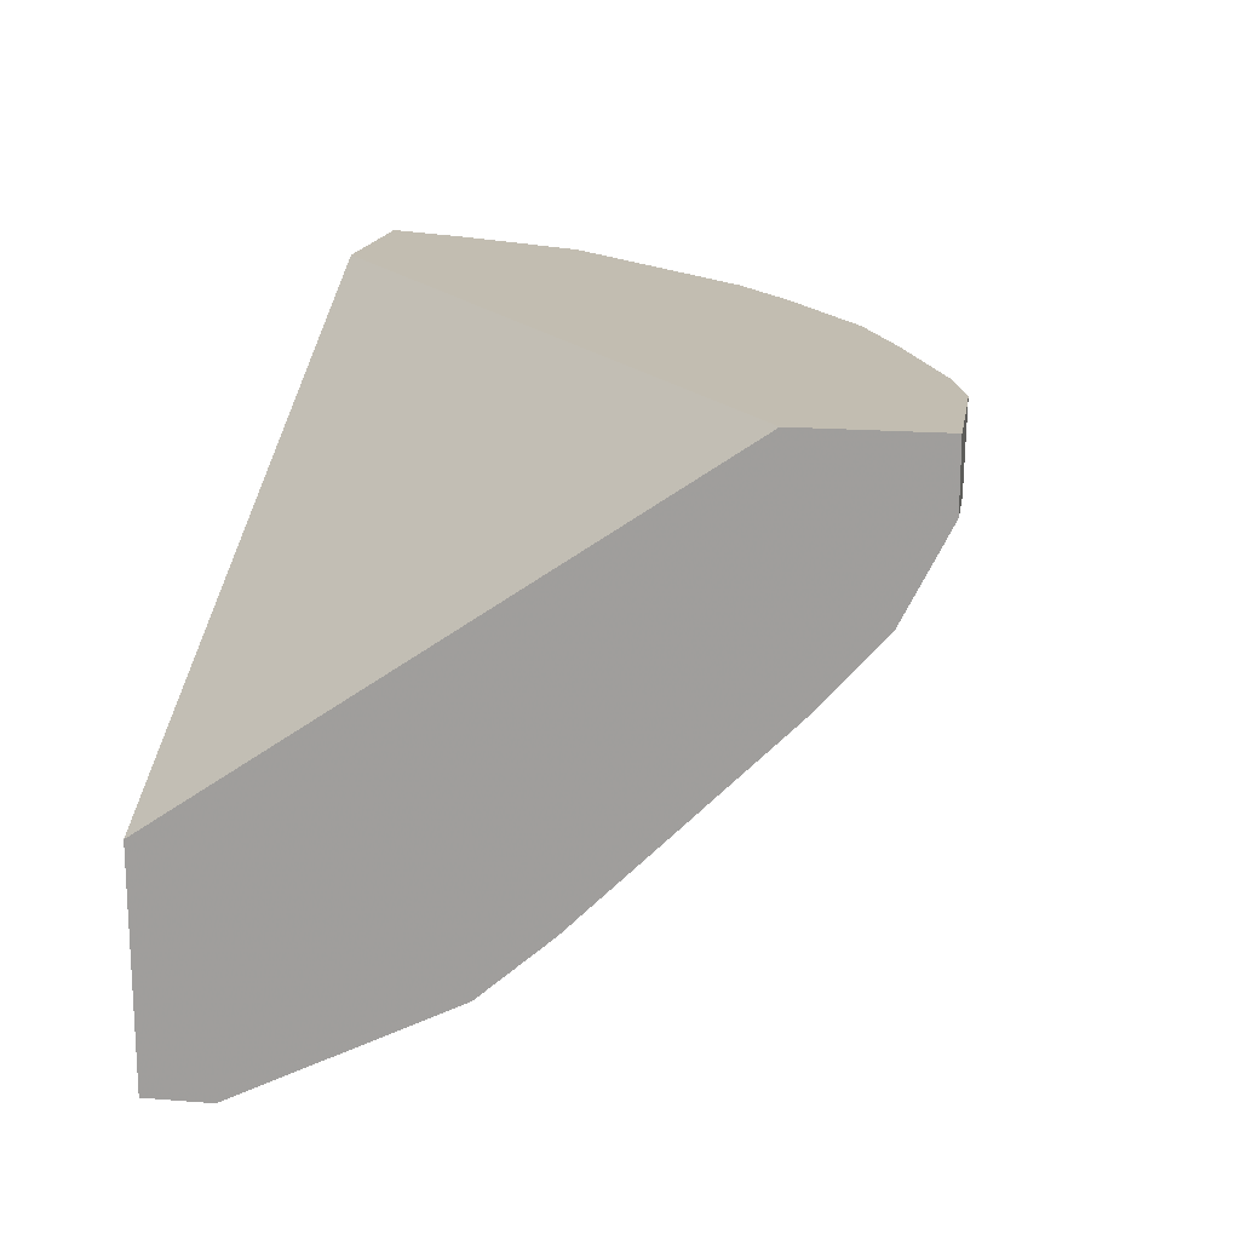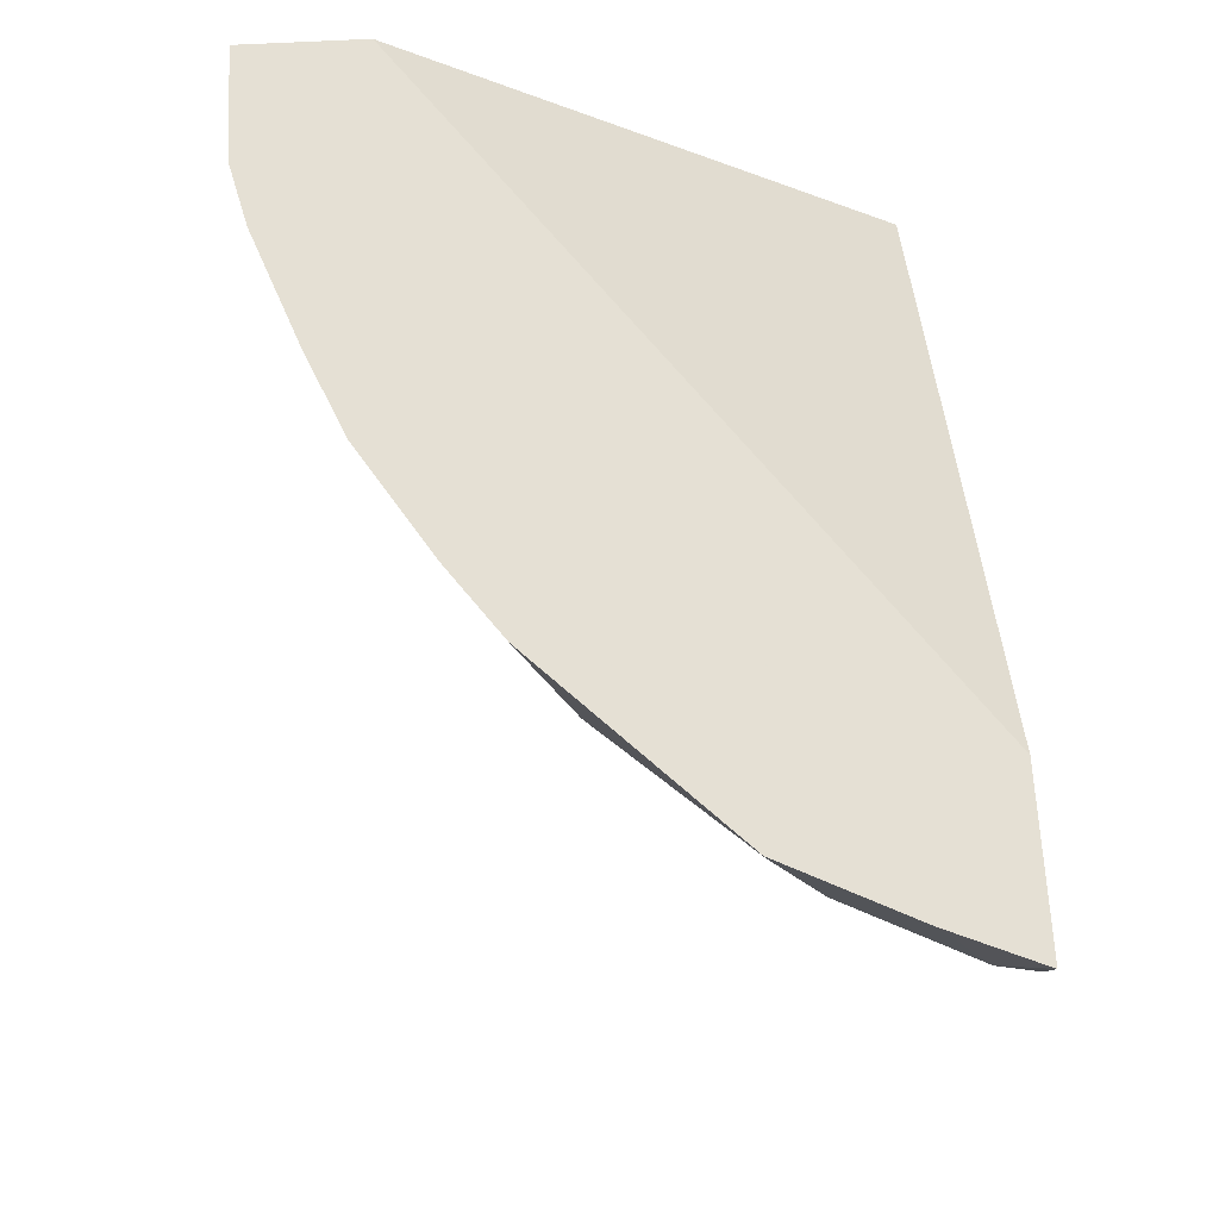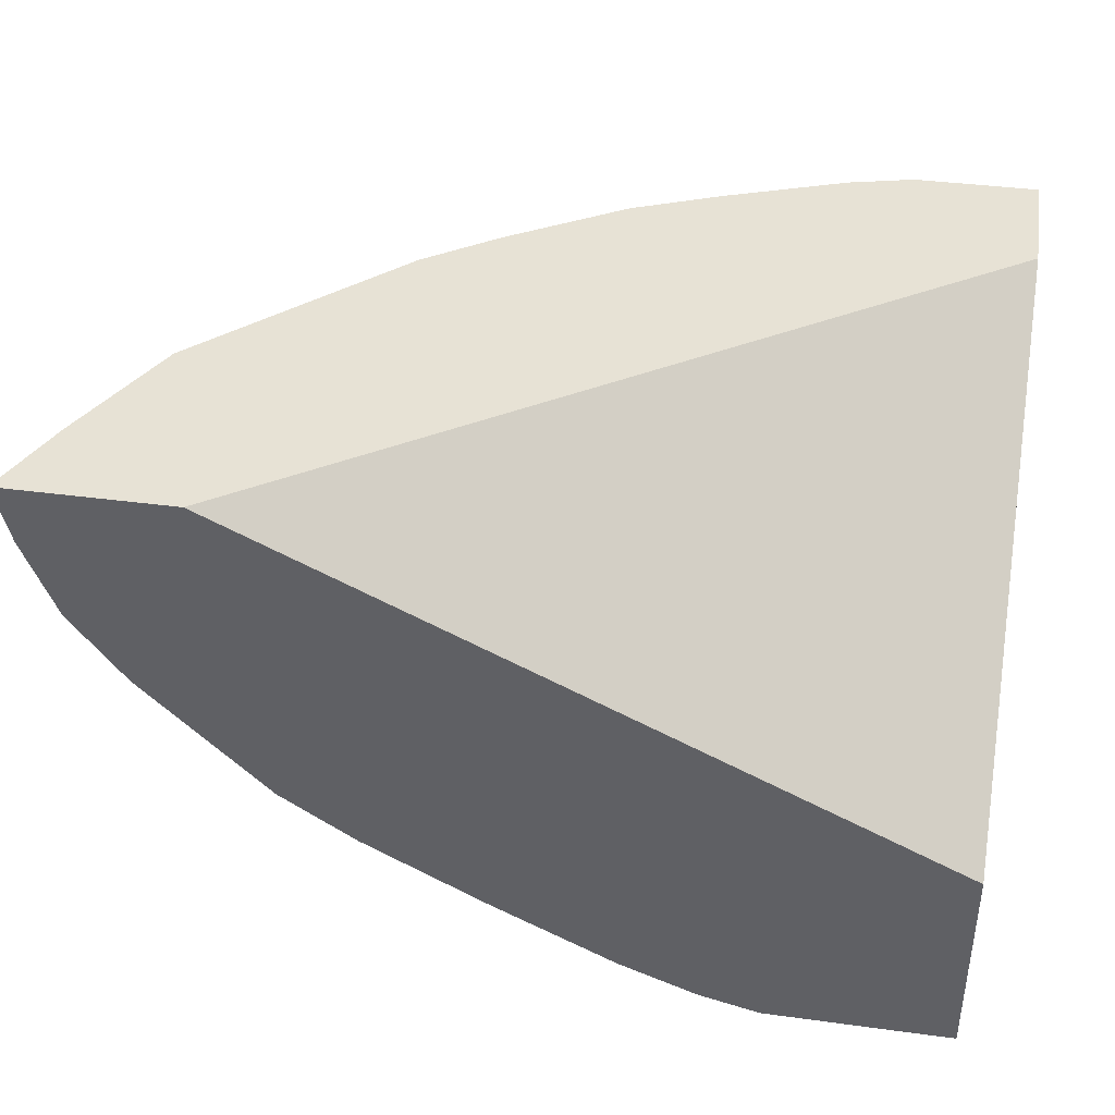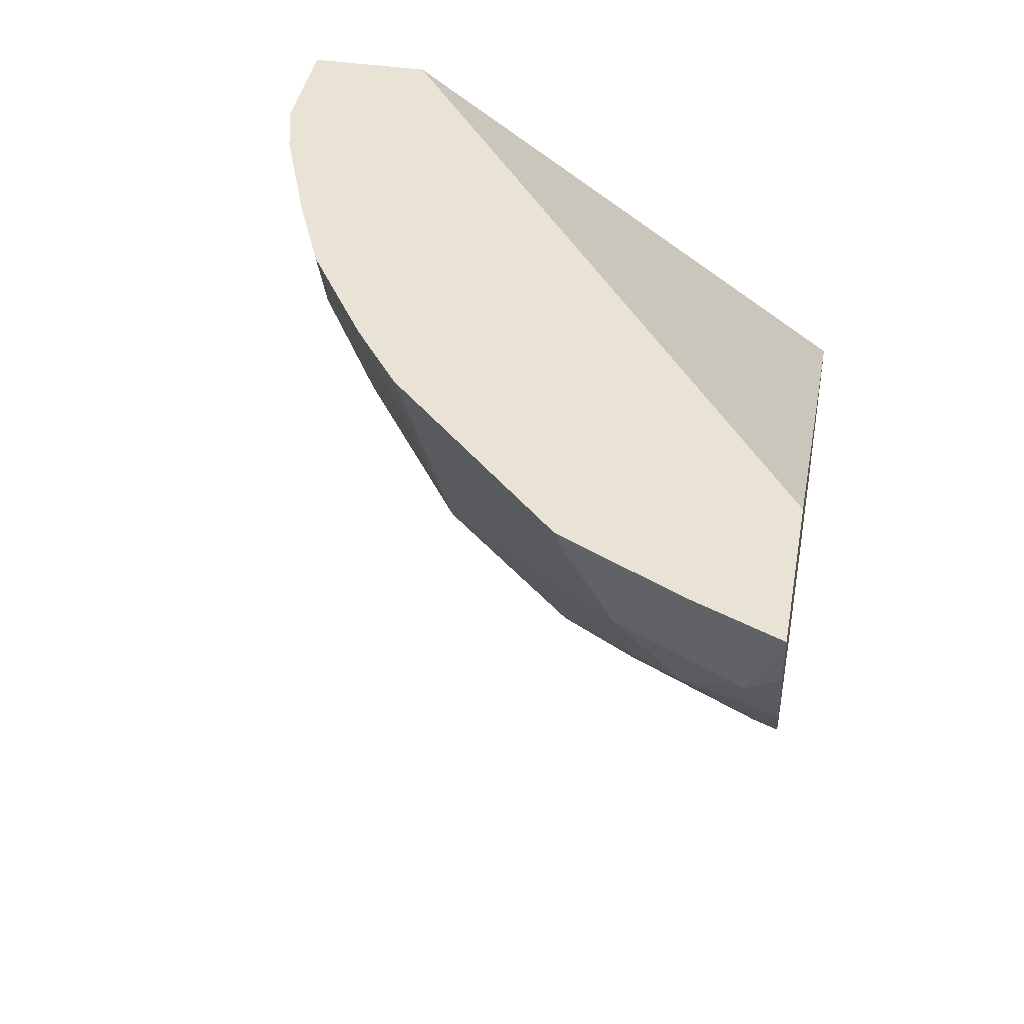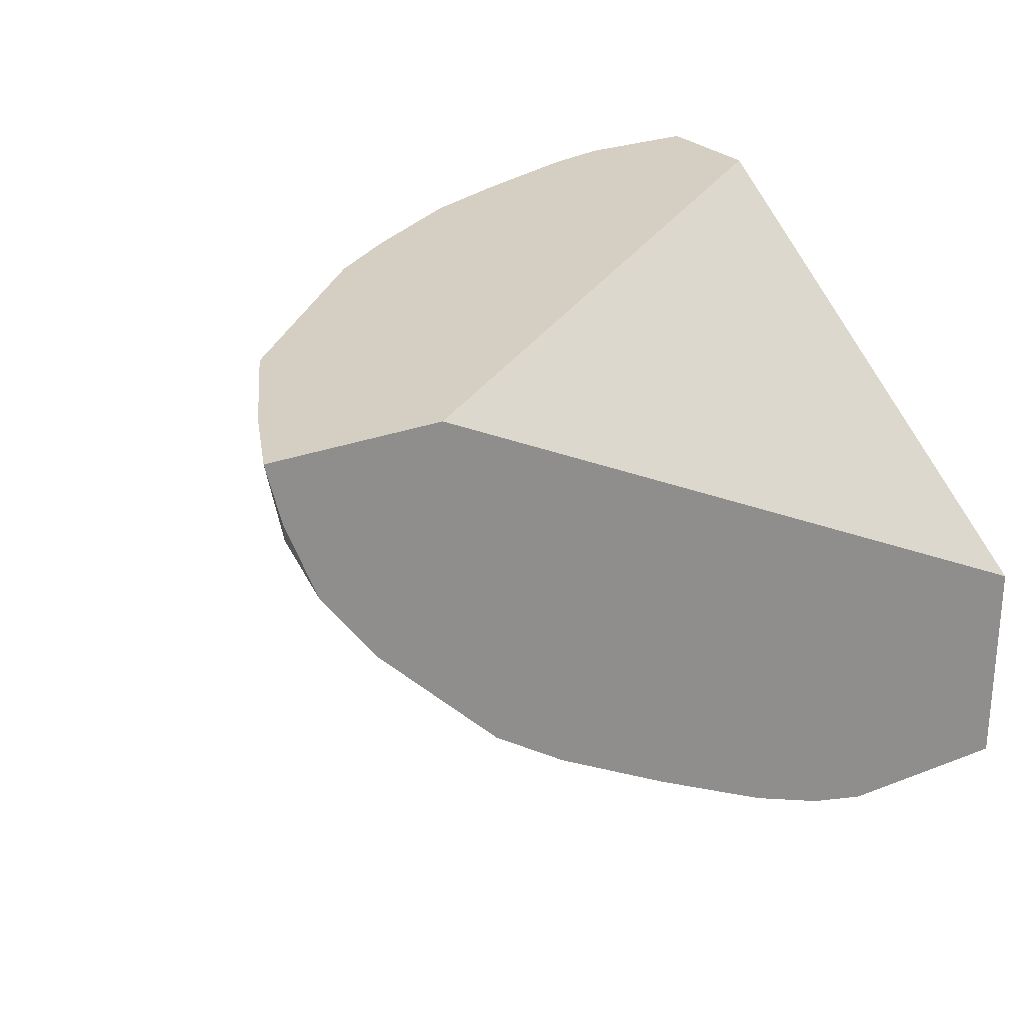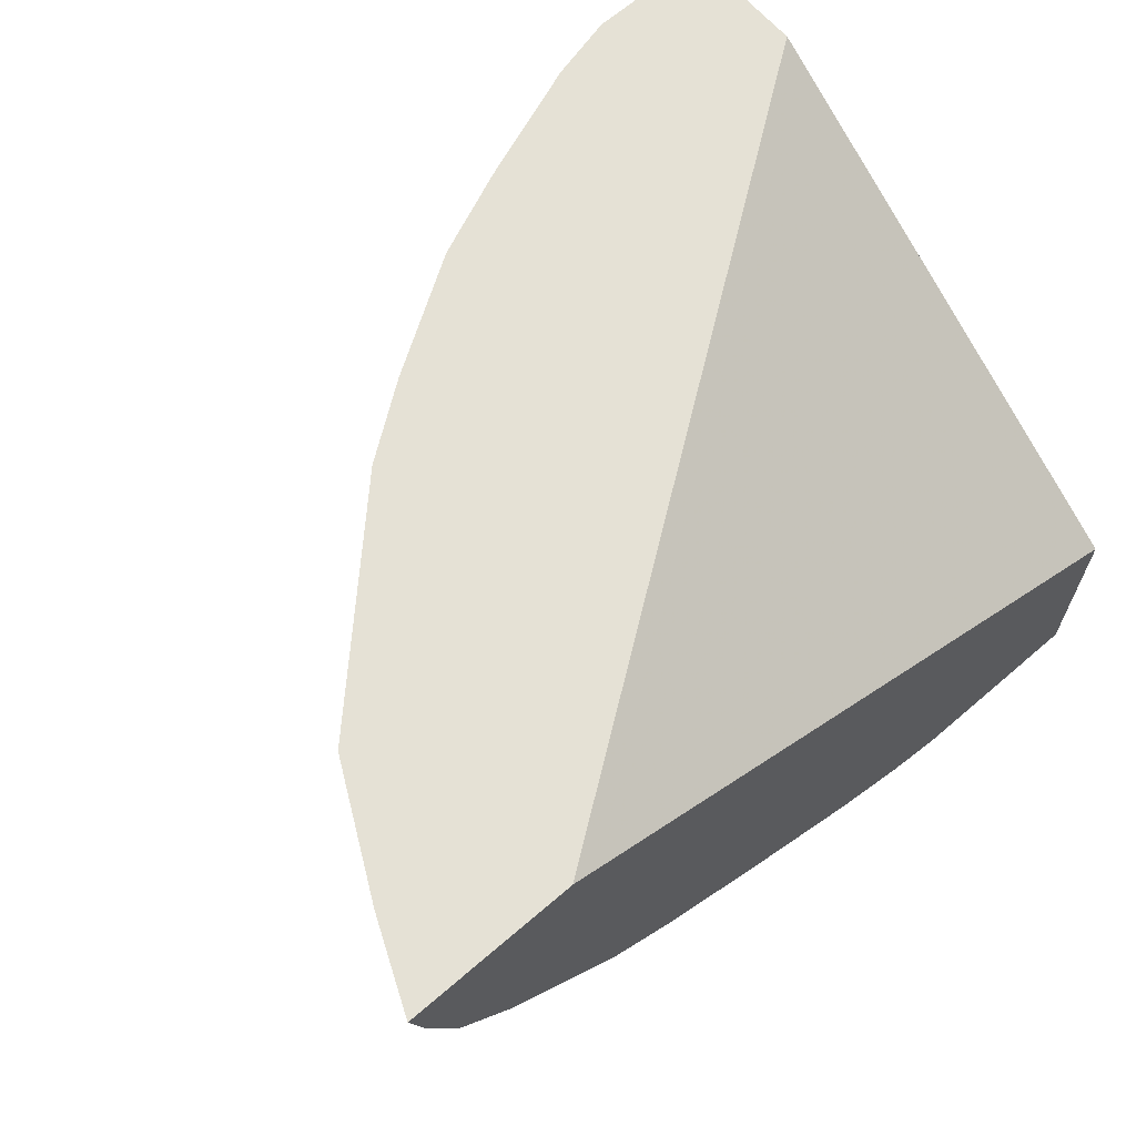
<metadata>
{"format":"obj","ext":"obj","renderer":"f3d","projection":"perspective","resolution":1024,"background":"white","views":[{"elev":16.8,"azim":99.5,"up":"+Y"},{"elev":65.9,"azim":-93.0,"up":"+Y"},{"elev":40.3,"azim":9.3,"up":"+Y"},{"elev":41.1,"azim":-79.6,"up":"+Y"},{"elev":25.5,"azim":-32.0,"up":"+Y"},{"elev":65.1,"azim":-40.9,"up":"+Y"}]}
</metadata>
<code>
v -0.108 -0.5038 -0.6117
v -0.108 -0.469 -0.6117
v -0.07219 -0.5038 -0.6117
v -0.07219 -0.504 -0.6116
v -0.12 -0.5518 -0.5877
v -0.162 -0.5218 -0.5937
v -0.1437 -0.469 -0.6115
v -0.07219 -0.469 -0.6117
v -0.07219 -0.5518 -0.5877
v -0.07219 -0.5902 -0.5541
v -0.1919 -0.6238 -0.5158
v -0.1979 -0.5578 -0.5578
v -0.228 -0.5518 -0.5518
v -0.1979 -0.4858 -0.5937
v -0.2699 -0.5218 -0.5578
v -0.1811 -0.469 -0.6022
v -0.07219 -0.469 -0.5389
v -0.07219 -0.6261 -0.5182
v -0.1919 -0.6597 -0.4798
v -0.2639 -0.5878 -0.5158
v -0.2339 -0.5938 -0.5218
v -0.3059 -0.5578 -0.5218
v -0.2517 -0.469 -0.5755
v -0.3683 -0.469 -0.5122
v -0.3021 -0.469 -0.554
v -0.07219 -0.6658 -0.2514
v -0.4771 -0.469 -0.2514
v -0.07219 -0.6981 -0.4462
v -0.15 -0.7257 -0.4019
v -0.2339 -0.6657 -0.4498
v -0.2639 -0.6238 -0.4798
v -0.12 -0.7317 -0.4079
v -0.3059 -0.6298 -0.4498
v -0.4138 -0.5578 -0.4498
v -0.41 -0.469 -0.482
v -0.07219 -0.7918 -0.2514
v -0.5756 -0.469 -0.2514
v -0.07219 -0.7317 -0.4079
v -0.162 -0.7377 -0.3779
v -0.2219 -0.7257 -0.3659
v -0.2699 -0.7017 -0.3779
v -0.2999 -0.6957 -0.3719
v -0.07219 -0.7376 -0.3961
v -0.12 -0.7677 -0.3359
v -0.4138 -0.5938 -0.4138
v -0.4498 -0.5938 -0.3779
v -0.4798 -0.5518 -0.3719
v -0.5218 -0.5218 -0.3419
v -0.5158 -0.4798 -0.3719
v -0.518 -0.469 -0.3741
v -0.07224 -0.7919 -0.2514
v -0.07219 -0.7919 -0.2515
v -0.5755 -0.469 -0.2517
v -0.5578 -0.5218 -0.2699
v -0.567 -0.5033 -0.2514
v -0.162 -0.7737 -0.3059
v -0.2339 -0.7377 -0.3419
v -0.2339 -0.7737 -0.2699
v -0.3358 -0.6957 -0.3359
v -0.4138 -0.6657 -0.3059
v -0.3418 -0.6657 -0.3779
v -0.07219 -0.7917 -0.2879
v -0.108 -0.7917 -0.2879
v -0.4798 -0.5878 -0.3359
v -0.5218 -0.5578 -0.3059
v -0.5539 -0.469 -0.3021
v -0.1075 -0.7919 -0.2514
v -0.549 -0.5491 -0.2514
v -0.18 -0.7917 -0.2519
v -0.2154 -0.7829 -0.2514
v -0.2612 -0.7649 -0.2514
v -0.3059 -0.7377 -0.2699
v -0.3778 -0.7017 -0.2699
v -0.4031 -0.691 -0.2514
v -0.4463 -0.6622 -0.2514
v -0.4438 -0.6597 -0.2639
v -0.4798 -0.6238 -0.2639
v -0.5158 -0.5878 -0.2639
v -0.18 -0.7917 -0.2514
v -0.5183 -0.5903 -0.2514
v -0.1824 -0.7912 -0.2514
v -0.3331 -0.7289 -0.2514
f 41 57 42
f 39 56 58
f 39 58 57
f 39 57 40
f 40 57 41
f 37 53 54
f 37 54 55
f 42 57 58
f 43 63 44
f 42 59 60
f 42 60 61
f 42 61 45
f 43 62 63
f 44 63 56
f 36 51 52
f 45 60 46
f 42 58 59
f 34 50 35
f 29 40 30
f 34 48 49
f 45 61 60
f 26 51 36
f 28 38 32
f 29 39 40
f 29 32 39
f 30 40 41
f 30 41 42
f 34 49 50
f 30 42 33
f 32 43 44
f 32 44 56
f 32 56 39
f 33 42 45
f 34 45 46
f 34 46 47
f 34 47 48
f 32 38 43
f 46 60 64
f 69 81 70
f 46 65 48
f 60 76 64
f 60 73 74
f 63 67 69
f 64 77 78
f 64 78 65
f 64 76 77
f 65 78 68
f 60 75 76
f 67 79 69
f 69 79 81
f 71 82 73
f 71 73 72
f 73 82 74
f 75 80 78
f 75 78 77
f 75 77 76
f 68 78 80
f 60 74 75
f 59 73 60
f 59 72 73
f 46 48 47
f 48 50 49
f 48 65 54
f 48 54 50
f 50 54 66
f 51 67 63
f 51 63 62
f 51 62 52
f 53 66 54
f 54 68 55
f 54 65 68
f 56 63 58
f 58 63 69
f 58 69 70
f 58 70 71
f 58 71 72
f 58 72 59
f 46 64 65
f 26 79 67
f 26 67 51
f 26 70 81
f 3 26 36
f 3 36 52
f 3 52 62
f 3 62 43
f 3 43 38
f 3 38 28
f 3 28 18
f 3 17 26
f 3 18 10
f 3 9 4
f 4 9 5
f 5 9 10
f 5 10 11
f 5 11 21
f 5 21 12
f 5 12 22
f 3 10 9
f 3 8 17
f 2 17 8
f 2 27 17
f 1 2 8
f 1 8 3
f 1 3 4
f 26 81 79
f 1 5 6
f 1 6 7
f 1 7 2
f 2 7 16
f 2 16 23
f 2 23 25
f 2 25 24
f 2 24 35
f 2 35 50
f 2 50 66
f 2 66 53
f 2 53 37
f 2 37 27
f 5 22 13
f 5 13 15
f 1 4 5
f 6 14 7
f 19 32 29
f 20 31 33
f 20 33 22
f 22 33 45
f 22 45 34
f 22 34 24
f 24 34 35
f 19 28 32
f 26 27 37
f 26 55 68
f 26 80 75
f 26 75 74
f 26 74 82
f 26 82 71
f 26 71 70
f 5 15 6
f 26 37 55
f 19 33 31
f 26 68 80
f 19 29 30
f 6 15 14
f 19 30 33
f 7 14 16
f 10 18 19
f 11 19 31
f 11 31 20
f 11 20 22
f 11 22 21
f 10 19 11
f 13 22 15
f 14 23 16
f 14 15 23
f 15 22 24
f 18 28 19
f 15 24 25
f 15 25 23
f 12 21 22
f 17 27 26

</code>
